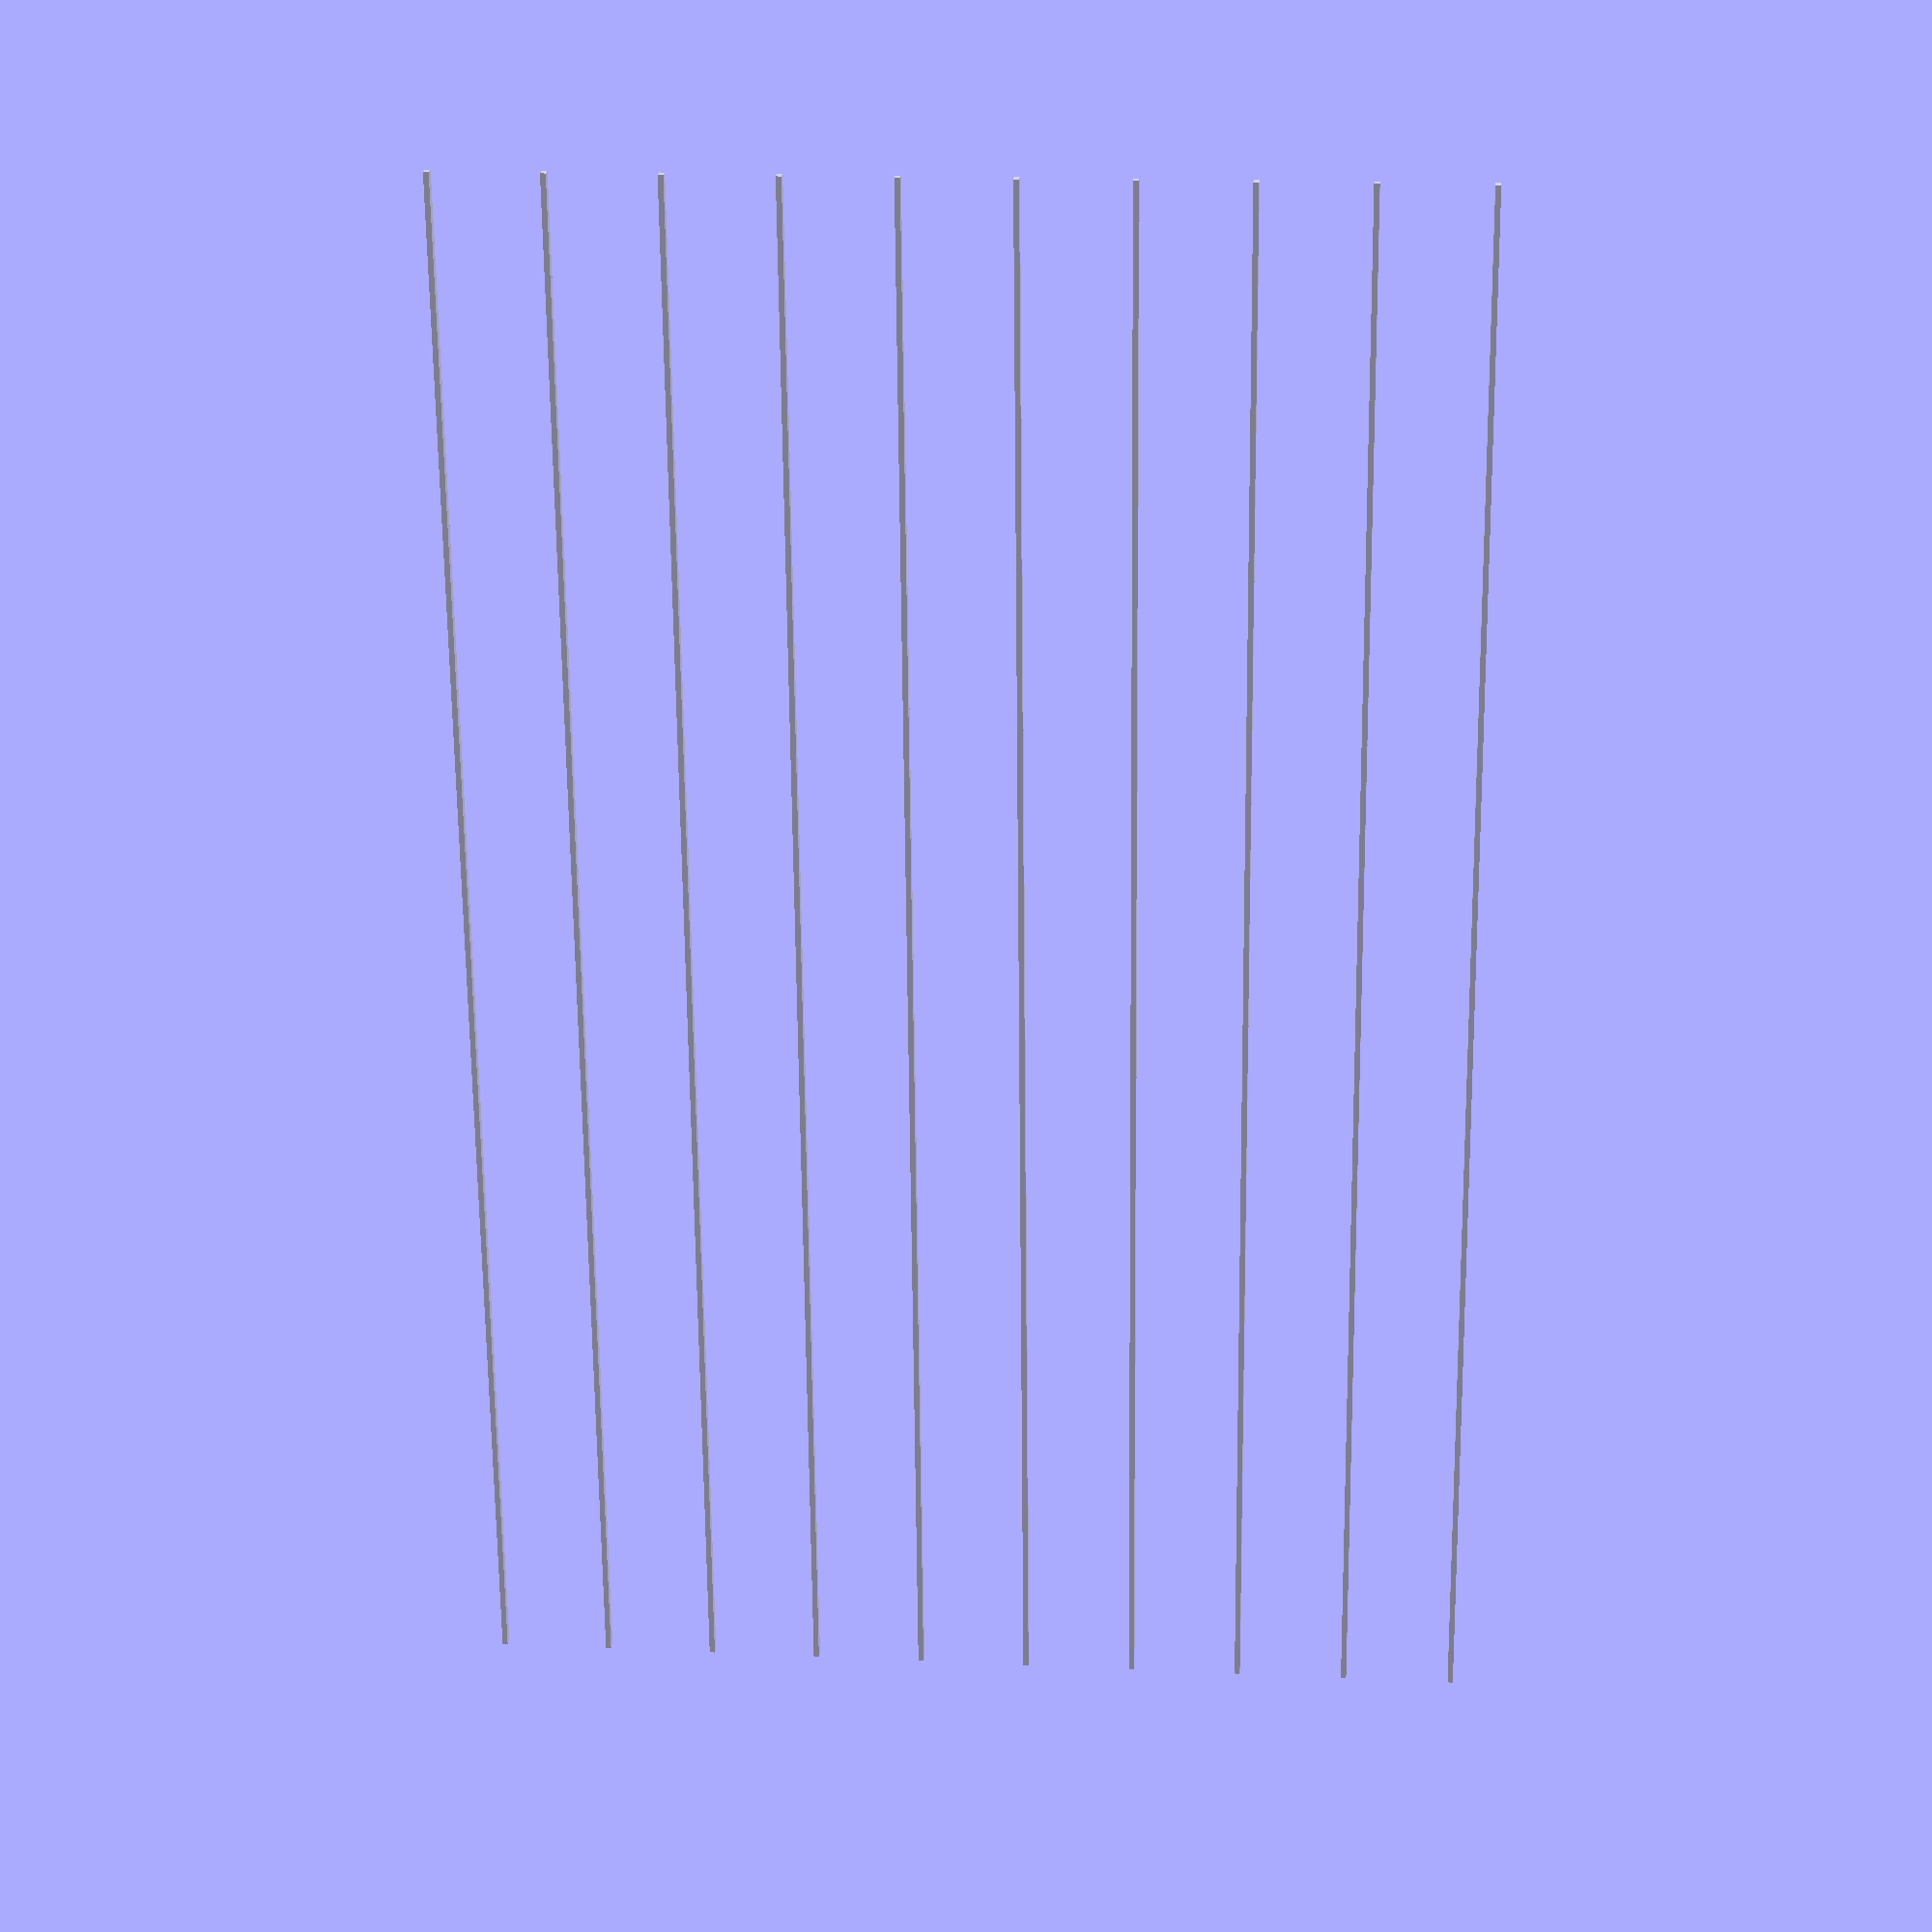
<openscad>
extrusionWidth=0.34;
layerHeight=0.3;
mult=2;
length=100;

for (i=[0:9]) {
   translate([0,7*i,0]) cube([length,extrusionWidth,mult*layerHeight]);
}

</openscad>
<views>
elev=157.3 azim=89.4 roll=174.5 proj=p view=wireframe
</views>
